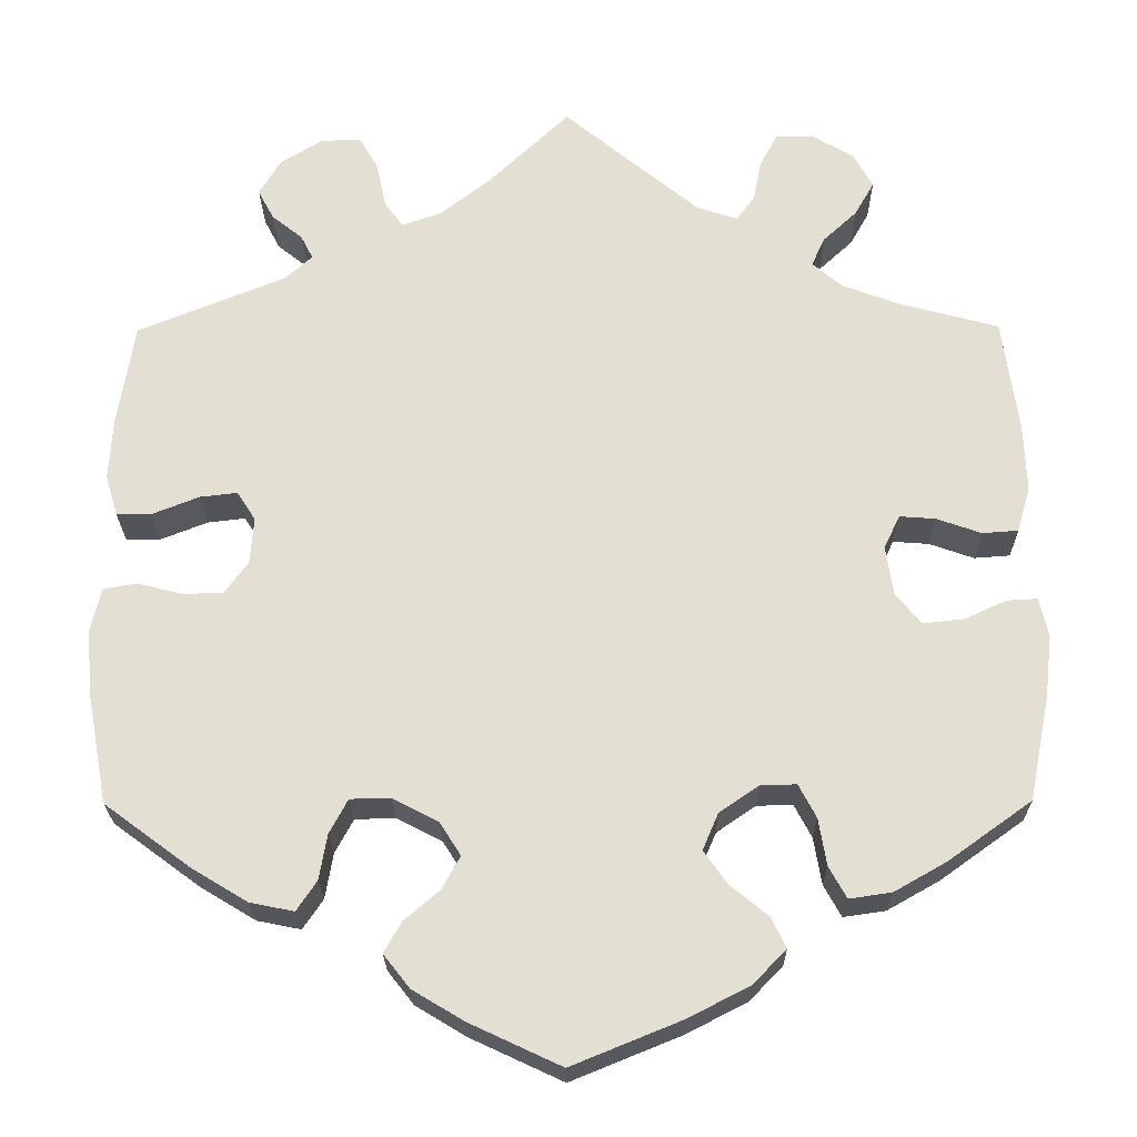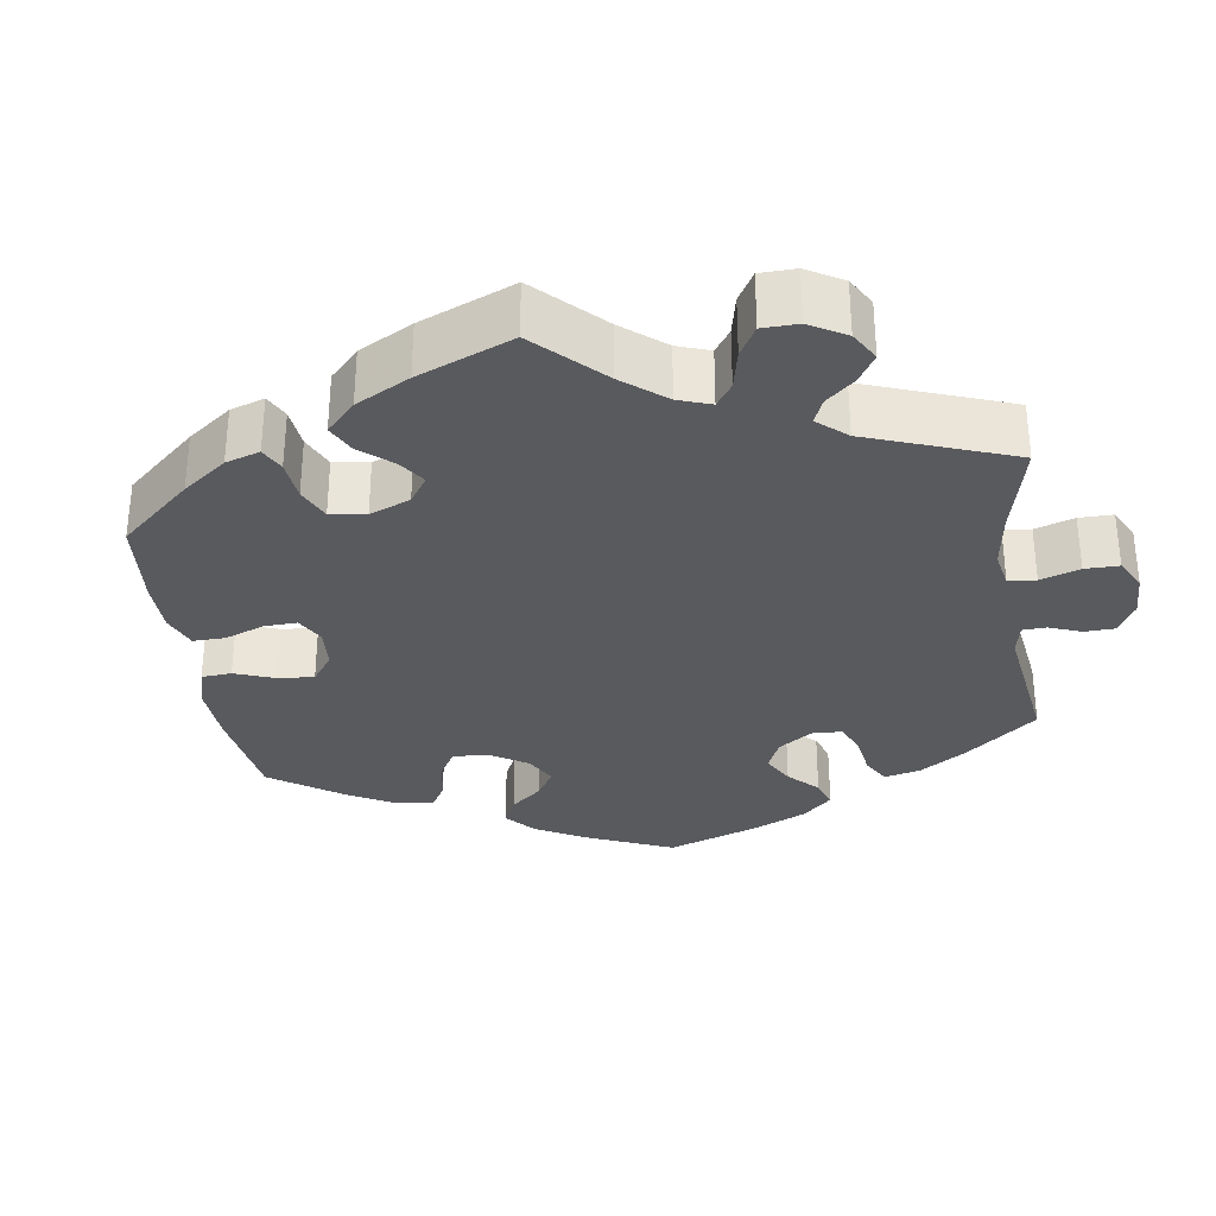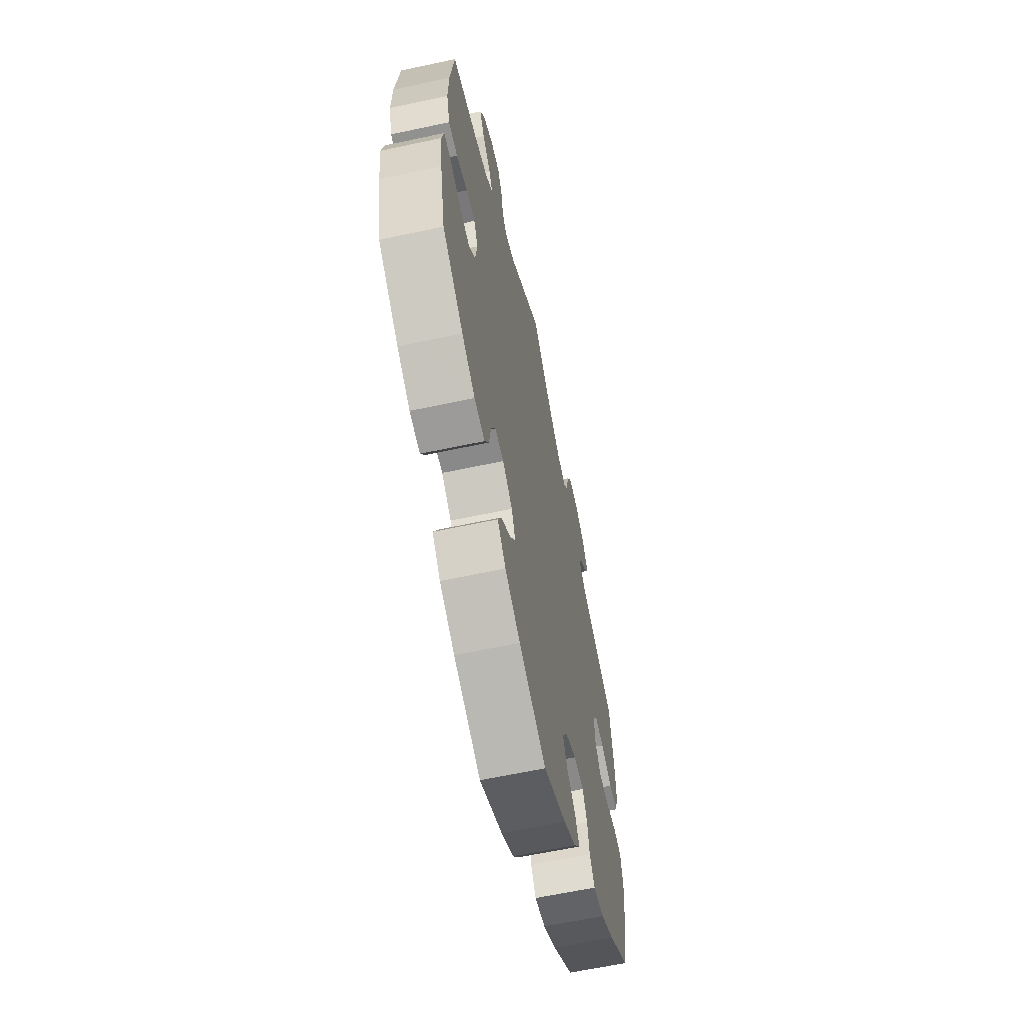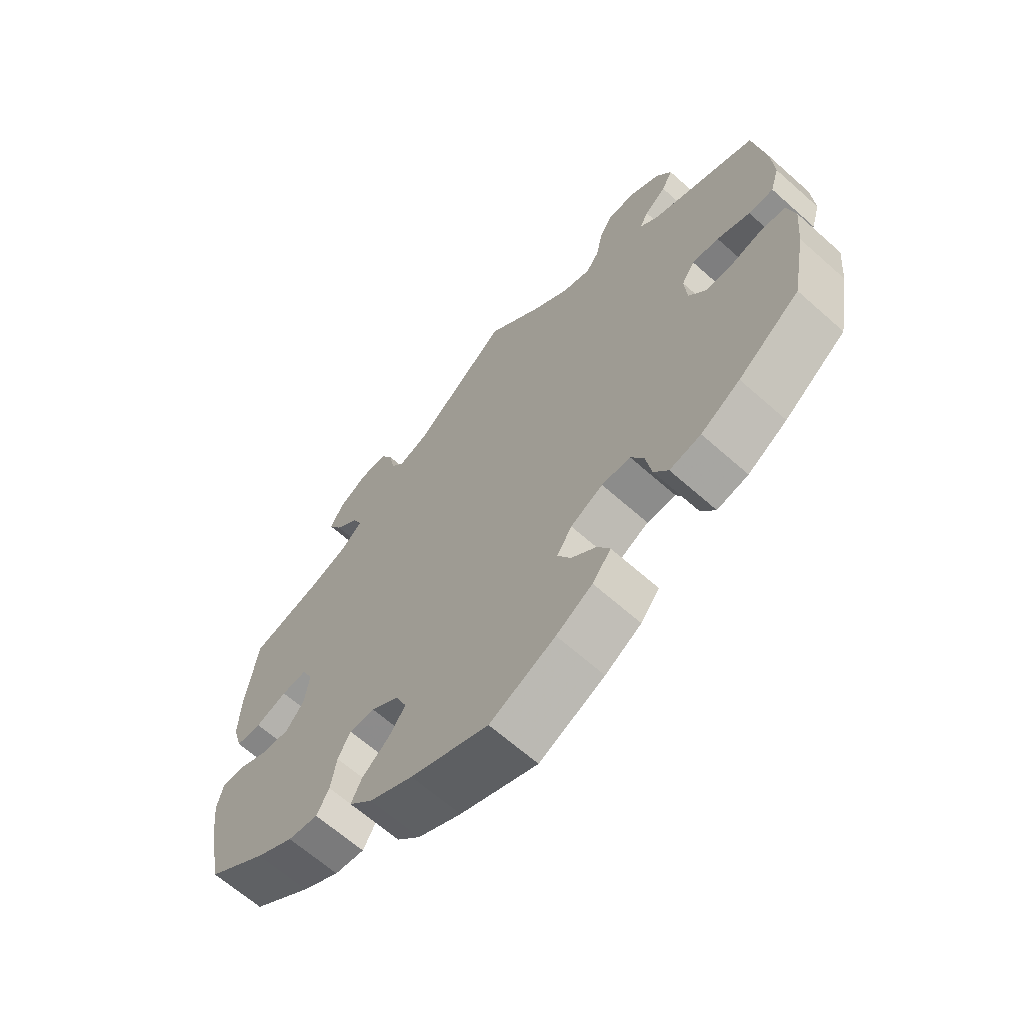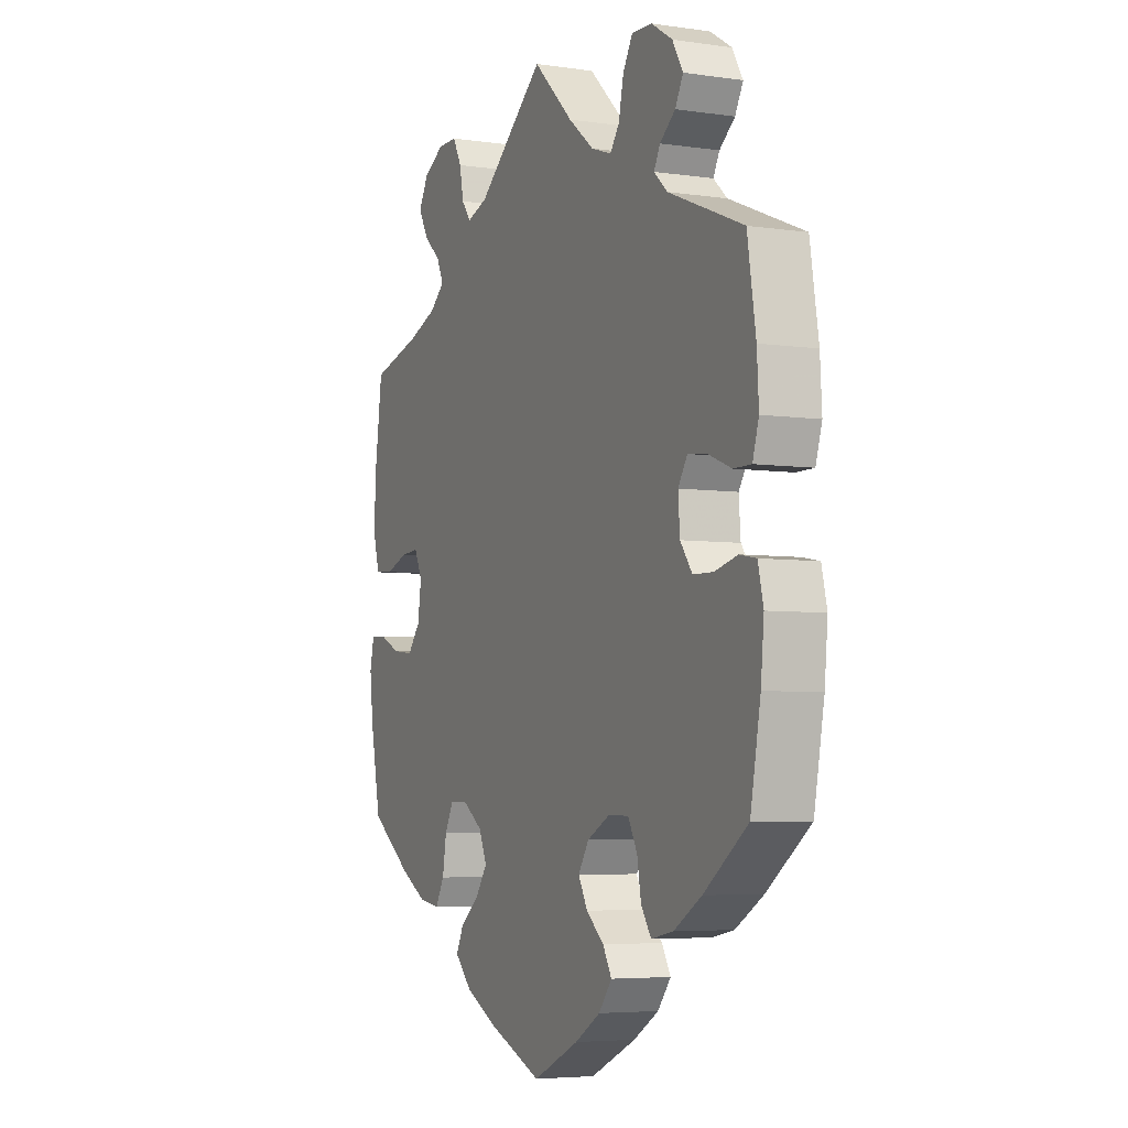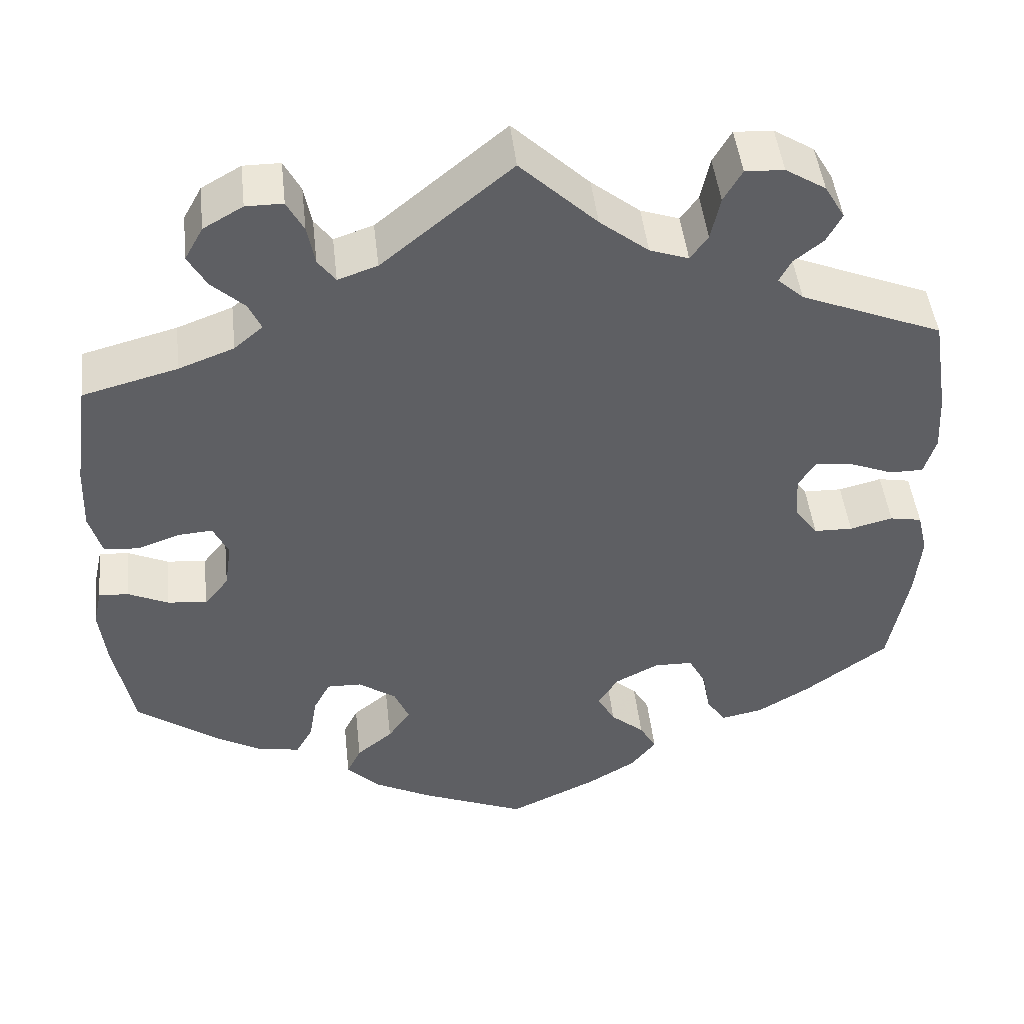
<metadata>
{"format":"obj","ext":"obj","renderer":"f3d","projection":"perspective","resolution":1024,"background":"white","views":[{"elev":-23.4,"azim":-179.4,"up":"+Z"},{"elev":-31.7,"azim":-51.2,"up":"+Y"},{"elev":-61.9,"azim":-77.7,"up":"+Z"},{"elev":-65.1,"azim":48.2,"up":"+Z"},{"elev":-5.1,"azim":65.3,"up":"+Z"},{"elev":46.6,"azim":-6.3,"up":"+Z"}]}
</metadata>
<code>
v 0.401 0.07 -0.362
v 0.338 0.07 -0.4
v 0.288 0.07 -0.41
v 0.265 0.07 -0.376
v 0.256 0.07 -0.324
v 0.235 0.07 -0.285
v 0.189 0.07 -0.284
v 0.137 0.07 -0.311
v 0.113 0.07 -0.349
v 0.134 0.07 -0.387
v 0.174 0.07 -0.421
v 0.194 0.07 -0.456
v 0.164 0.07 -0.494
v 0.106 0.07 -0.529
v 0.001 0.07 -0.578
v -0.124 0.07 -0.527
v -0.194 0.07 -0.491
v -0.232 0.07 -0.452
v -0.215 0.07 -0.417
v -0.172 0.07 -0.382
v -0.145 0.07 -0.344
v -0.163 0.07 -0.302
v -0.208 0.07 -0.271
v -0.249 0.07 -0.27
v -0.269 0.07 -0.308
v -0.278 0.07 -0.362
v -0.298 0.07 -0.398
v -0.346 0.07 -0.391
v -0.406 0.07 -0.357
v -0.501 0.07 -0.289
v -0.525 0.07 -0.169
v -0.533 0.07 -0.099
v -0.523 0.07 -0.054
v -0.488 0.07 -0.056
v -0.44 0.07 -0.078
v -0.393 0.07 -0.083
v -0.364 0.07 -0.047
v -0.356 0.07 0.009
v -0.374 0.07 0.047
v -0.415 0.07 0.044
v -0.466 0.07 0.026
v -0.507 0.07 0.029
v -0.522 0.07 0.081
v -0.519 0.07 0.159
v -0.501 0.07 0.289
v -0.388 0.07 0.319
v -0.322 0.07 0.344
v -0.288 0.07 0.373
v -0.303 0.07 0.406
v -0.342 0.07 0.442
v -0.364 0.07 0.481
v -0.342 0.07 0.521
v -0.295 0.07 0.548
v -0.251 0.07 0.548
v -0.231 0.07 0.51
v -0.222 0.07 0.463
v -0.201 0.07 0.435
v -0.154 0.07 0.451
v 0 0.07 0.578
v 0.091 0.07 0.491
v 0.149 0.07 0.445
v 0.195 0.07 0.429
v 0.216 0.07 0.458
v 0.227 0.07 0.51
v 0.249 0.07 0.548
v 0.295 0.07 0.546
v 0.343 0.07 0.516
v 0.367 0.07 0.475
v 0.349 0.07 0.441
v 0.314 0.07 0.413
v 0.3 0.07 0.386
v 0.331 0.07 0.358
v 0.5 0.07 0.289
v 0.519 0.07 0.17
v 0.523 0.07 0.1
v 0.509 0.07 0.054
v 0.469 0.07 0.054
v 0.416 0.07 0.075
v 0.373 0.07 0.08
v 0.352 0.07 0.047
v 0.356 0.07 -0.006
v 0.383 0.07 -0.043
v 0.429 0.07 -0.044
v 0.48 0.07 -0.031
v 0.518 0.07 -0.038
v 0.53 0.07 -0.089
v 0.523 0.07 -0.165
v 0.5 0.07 -0.289
v 0.401 0 -0.362
v 0.338 0 -0.4
v 0.288 0 -0.41
v 0.265 0 -0.376
v 0.256 0 -0.324
v 0.235 0 -0.285
v 0.189 0 -0.284
v 0.137 0 -0.311
v 0.113 0 -0.349
v 0.134 0 -0.387
v 0.174 0 -0.421
v 0.194 0 -0.456
v 0.164 0 -0.494
v 0.106 0 -0.529
v 0.001 0 -0.578
v -0.124 0 -0.527
v -0.194 0 -0.491
v -0.232 0 -0.452
v -0.215 0 -0.417
v -0.172 0 -0.382
v -0.145 0 -0.344
v -0.163 0 -0.302
v -0.208 0 -0.271
v -0.249 0 -0.27
v -0.269 0 -0.308
v -0.278 0 -0.362
v -0.298 0 -0.398
v -0.346 0 -0.391
v -0.406 0 -0.357
v -0.501 0 -0.289
v -0.525 0 -0.169
v -0.533 0 -0.099
v -0.523 0 -0.054
v -0.488 0 -0.056
v -0.44 0 -0.078
v -0.393 0 -0.083
v -0.364 0 -0.047
v -0.356 0 0.009
v -0.374 0 0.047
v -0.415 0 0.044
v -0.466 0 0.026
v -0.507 0 0.029
v -0.522 0 0.081
v -0.519 0 0.159
v -0.501 0 0.289
v -0.388 0 0.319
v -0.322 0 0.344
v -0.288 0 0.373
v -0.303 0 0.406
v -0.342 0 0.442
v -0.364 0 0.481
v -0.342 0 0.521
v -0.295 0 0.548
v -0.251 0 0.548
v -0.231 0 0.51
v -0.222 0 0.463
v -0.201 0 0.435
v -0.154 0 0.451
v 0 0 0.578
v 0.091 0 0.491
v 0.149 0 0.445
v 0.195 0 0.429
v 0.216 0 0.458
v 0.227 0 0.51
v 0.249 0 0.548
v 0.295 0 0.546
v 0.343 0 0.516
v 0.367 0 0.475
v 0.349 0 0.441
v 0.314 0 0.413
v 0.3 0 0.386
v 0.331 0 0.358
v 0.5 0 0.289
v 0.519 0 0.17
v 0.523 0 0.1
v 0.509 0 0.054
v 0.469 0 0.054
v 0.416 0 0.075
v 0.373 0 0.08
v 0.352 0 0.047
v 0.356 0 -0.006
v 0.383 0 -0.043
v 0.429 0 -0.044
v 0.48 0 -0.031
v 0.518 0 -0.038
v 0.53 0 -0.089
v 0.523 0 -0.165
v 0.5 0 -0.289
f 83 84 85 86
f 82 83 86 87
f 75 76 77 78
f 75 78 79
f 72 73 74 75
f 71 72 75 79
f 67 68 69 70
f 67 70 71
f 66 67 71
f 63 64 65 66
f 62 63 66 71
f 61 62 71 79
f 58 59 60
f 57 58 60 61
f 53 54 55 56
f 53 56 57
f 52 53 57
f 49 50 51 52
f 48 49 52 57
f 47 48 57 61
f 43 44 45 46
f 40 41 42 43
f 39 40 43 46
f 38 39 46 47
f 32 33 34 35
f 32 35 36
f 31 32 36
f 30 31 36
f 29 30 36 37
f 25 26 27 28
f 24 25 28 29
f 17 18 19 20
f 17 20 21
f 16 17 21
f 15 16 21
f 14 15 21 22
f 10 11 12 13
f 9 10 13 14
f 2 3 4 5
f 2 5 6
f 1 2 6
f 82 87 88 1
f 47 61 79 80
f 38 47 80 81
f 24 29 37 38
f 23 24 38 81
f 22 23 81 82
f 9 14 22
f 8 9 22
f 7 8 22 82
f 82 1 6
f 6 7 82
f 174 173 172 171
f 175 174 171 170
f 166 165 164 163
f 167 166 163
f 163 162 161 160
f 167 163 160 159
f 158 157 156 155
f 159 158 155
f 159 155 154
f 154 153 152 151
f 159 154 151 150
f 167 159 150 149
f 148 147 146
f 149 148 146 145
f 144 143 142 141
f 145 144 141
f 145 141 140
f 140 139 138 137
f 145 140 137 136
f 149 145 136 135
f 134 133 132 131
f 131 130 129 128
f 134 131 128 127
f 135 134 127 126
f 123 122 121 120
f 124 123 120
f 124 120 119
f 124 119 118
f 125 124 118 117
f 116 115 114 113
f 117 116 113 112
f 108 107 106 105
f 109 108 105
f 109 105 104
f 109 104 103
f 110 109 103 102
f 101 100 99 98
f 102 101 98 97
f 93 92 91 90
f 94 93 90
f 94 90 89
f 89 176 175 170
f 168 167 149 135
f 169 168 135 126
f 126 125 117 112
f 169 126 112 111
f 170 169 111 110
f 110 102 97
f 110 97 96
f 170 110 96 95
f 94 89 170
f 170 95 94
f 1 89 90 2
f 2 90 91 3
f 3 91 92 4
f 4 92 93 5
f 5 93 94 6
f 6 94 95 7
f 7 95 96 8
f 8 96 97 9
f 9 97 98 10
f 10 98 99 11
f 11 99 100 12
f 12 100 101 13
f 13 101 102 14
f 14 102 103 15
f 15 103 104 16
f 16 104 105 17
f 17 105 106 18
f 18 106 107 19
f 19 107 108 20
f 20 108 109 21
f 21 109 110 22
f 22 110 111 23
f 23 111 112 24
f 24 112 113 25
f 25 113 114 26
f 26 114 115 27
f 27 115 116 28
f 28 116 117 29
f 29 117 118 30
f 30 118 119 31
f 31 119 120 32
f 32 120 121 33
f 33 121 122 34
f 34 122 123 35
f 35 123 124 36
f 36 124 125 37
f 37 125 126 38
f 38 126 127 39
f 39 127 128 40
f 40 128 129 41
f 41 129 130 42
f 42 130 131 43
f 43 131 132 44
f 44 132 133 45
f 45 133 134 46
f 46 134 135 47
f 47 135 136 48
f 48 136 137 49
f 49 137 138 50
f 50 138 139 51
f 51 139 140 52
f 52 140 141 53
f 53 141 142 54
f 54 142 143 55
f 55 143 144 56
f 56 144 145 57
f 57 145 146 58
f 58 146 147 59
f 59 147 148 60
f 60 148 149 61
f 61 149 150 62
f 62 150 151 63
f 63 151 152 64
f 64 152 153 65
f 65 153 154 66
f 66 154 155 67
f 67 155 156 68
f 68 156 157 69
f 69 157 158 70
f 70 158 159 71
f 71 159 160 72
f 72 160 161 73
f 73 161 162 74
f 74 162 163 75
f 75 163 164 76
f 76 164 165 77
f 77 165 166 78
f 78 166 167 79
f 79 167 168 80
f 80 168 169 81
f 81 169 170 82
f 82 170 171 83
f 83 171 172 84
f 84 172 173 85
f 85 173 174 86
f 86 174 175 87
f 87 175 176 88
f 88 176 89 1

</code>
